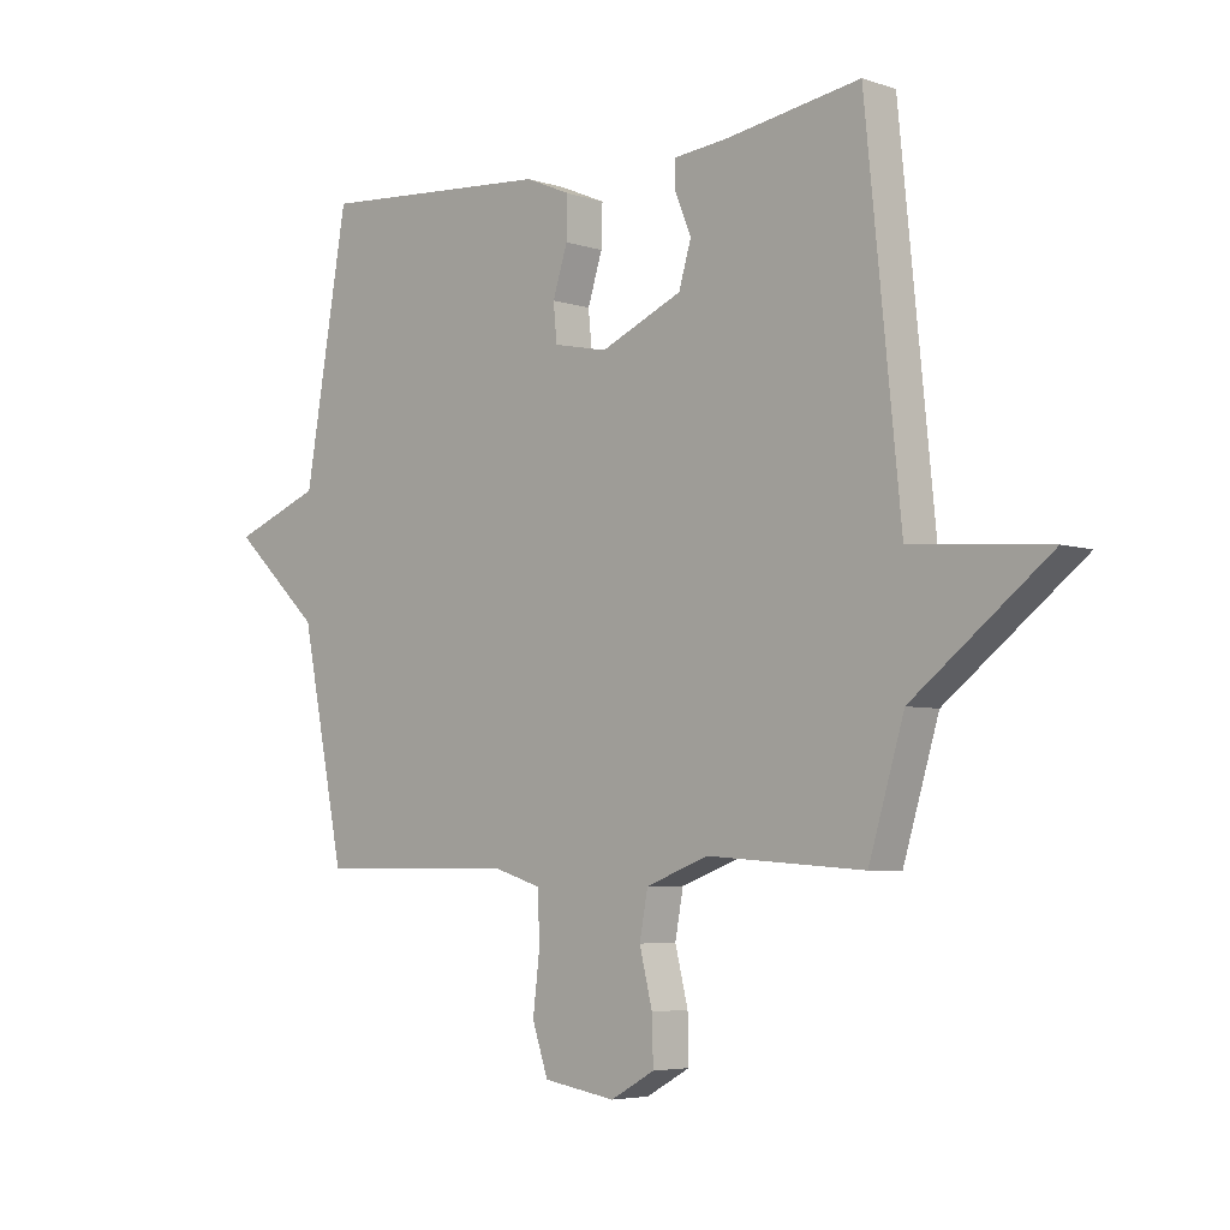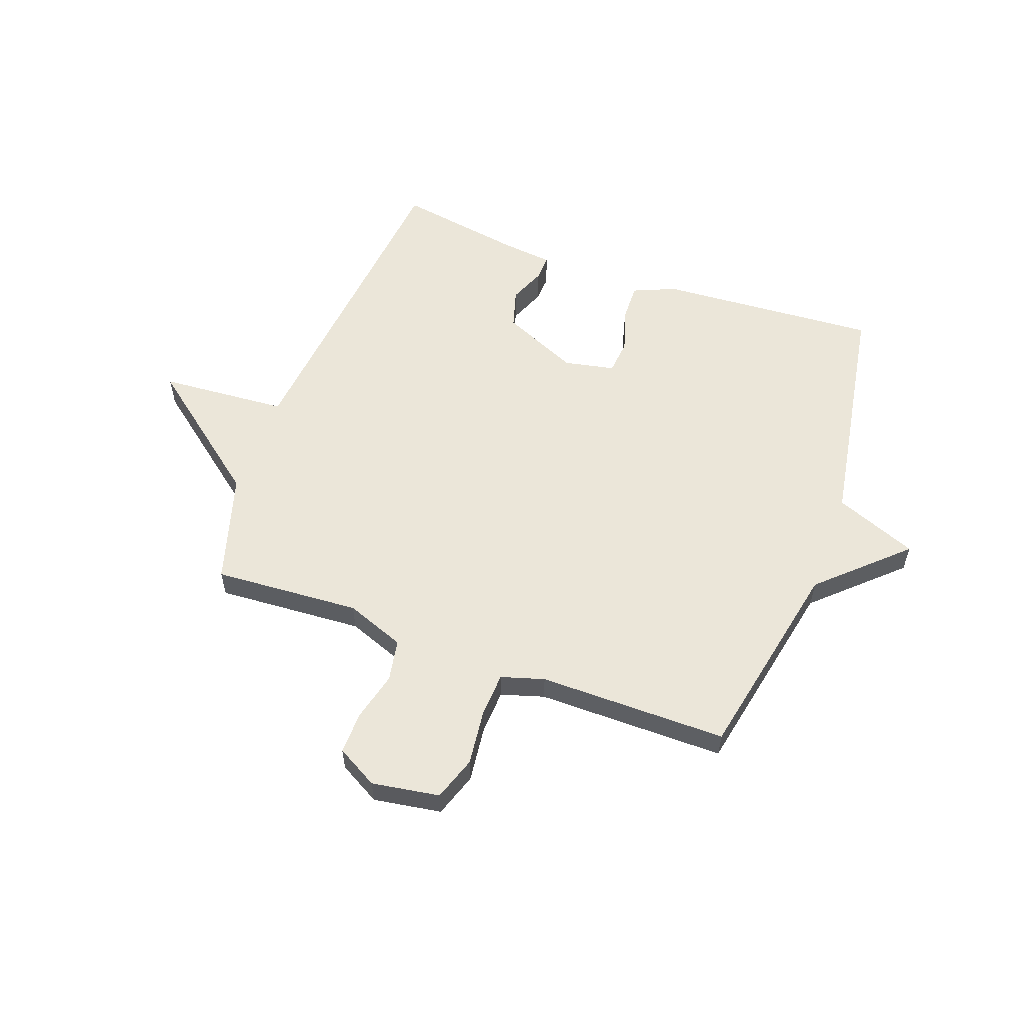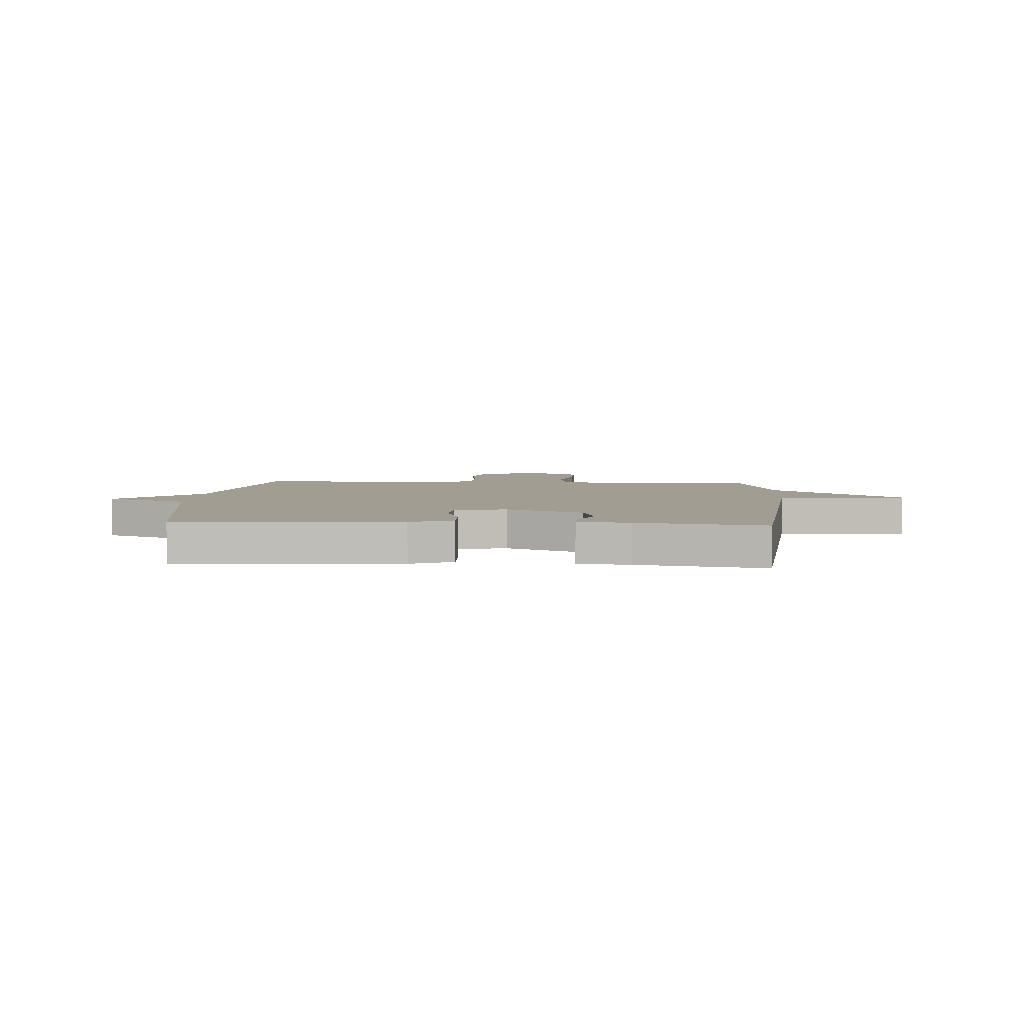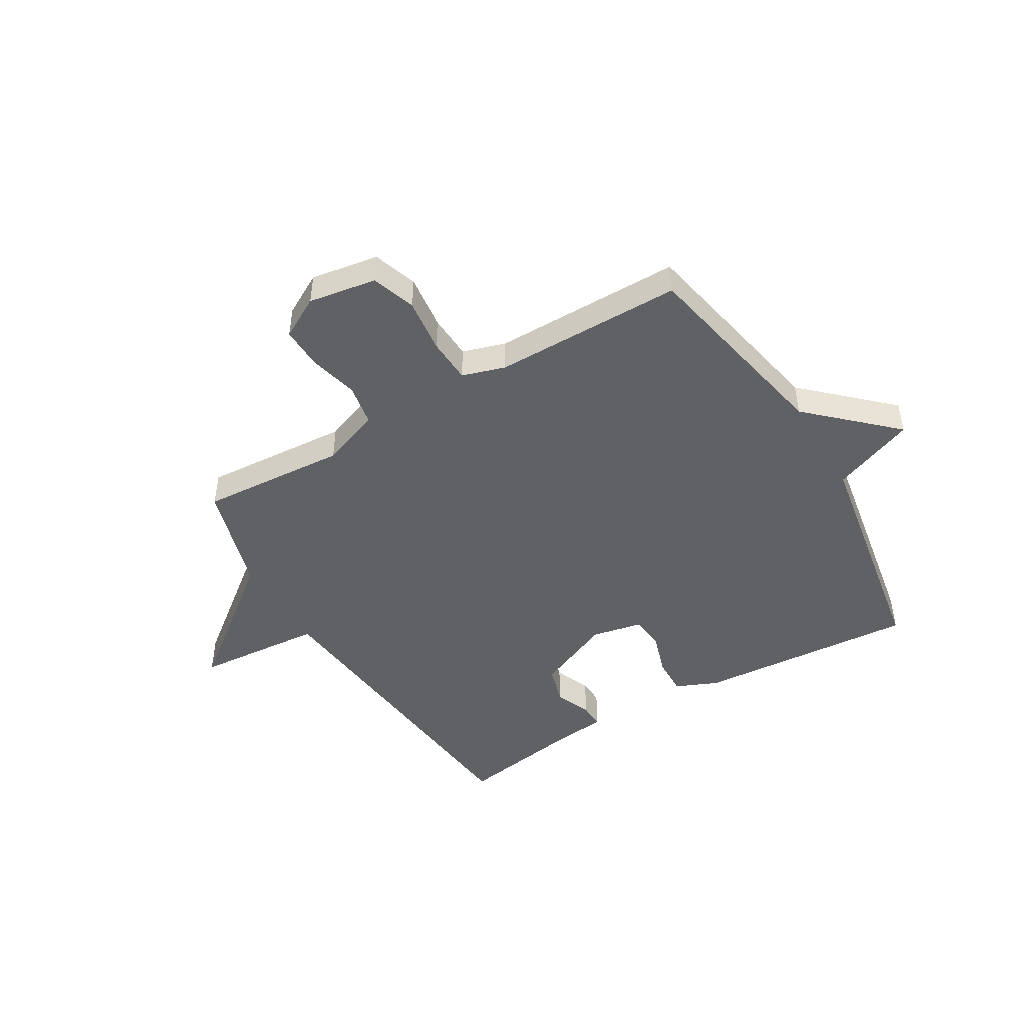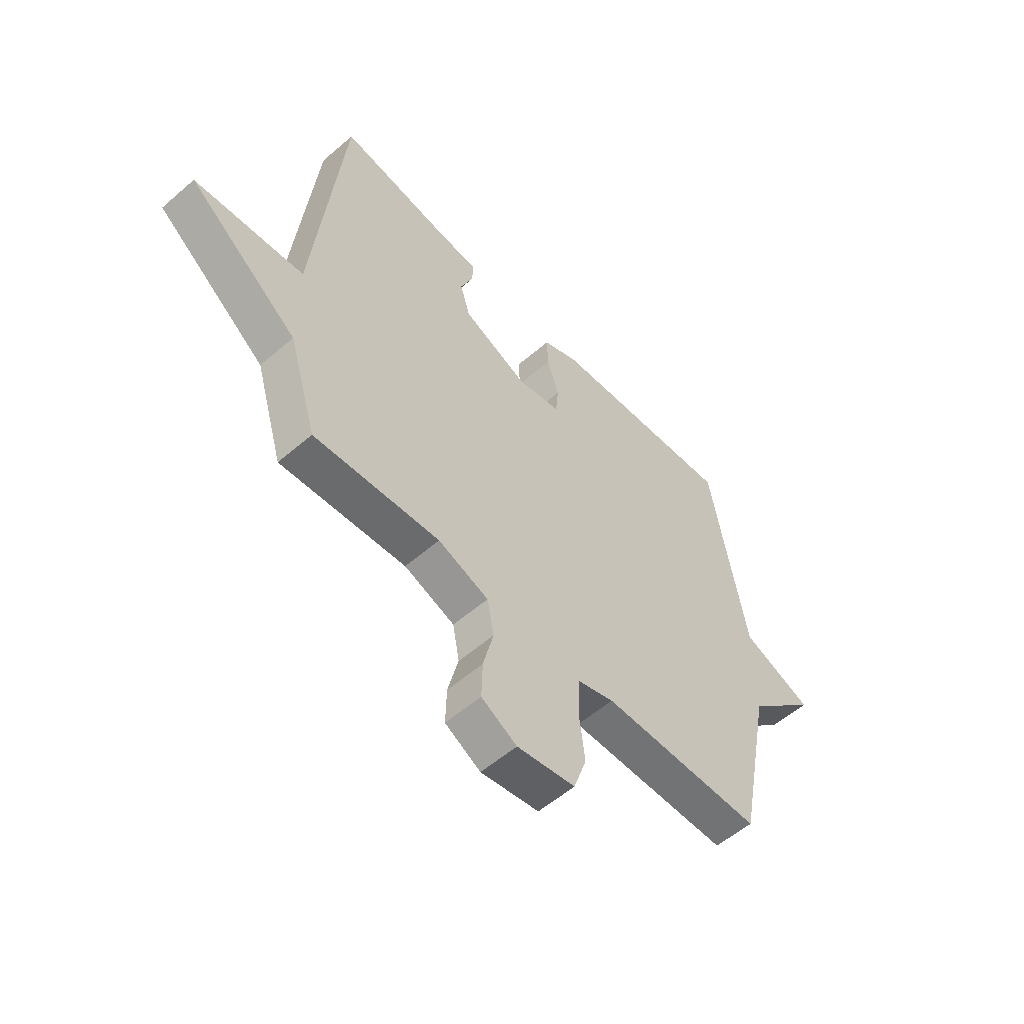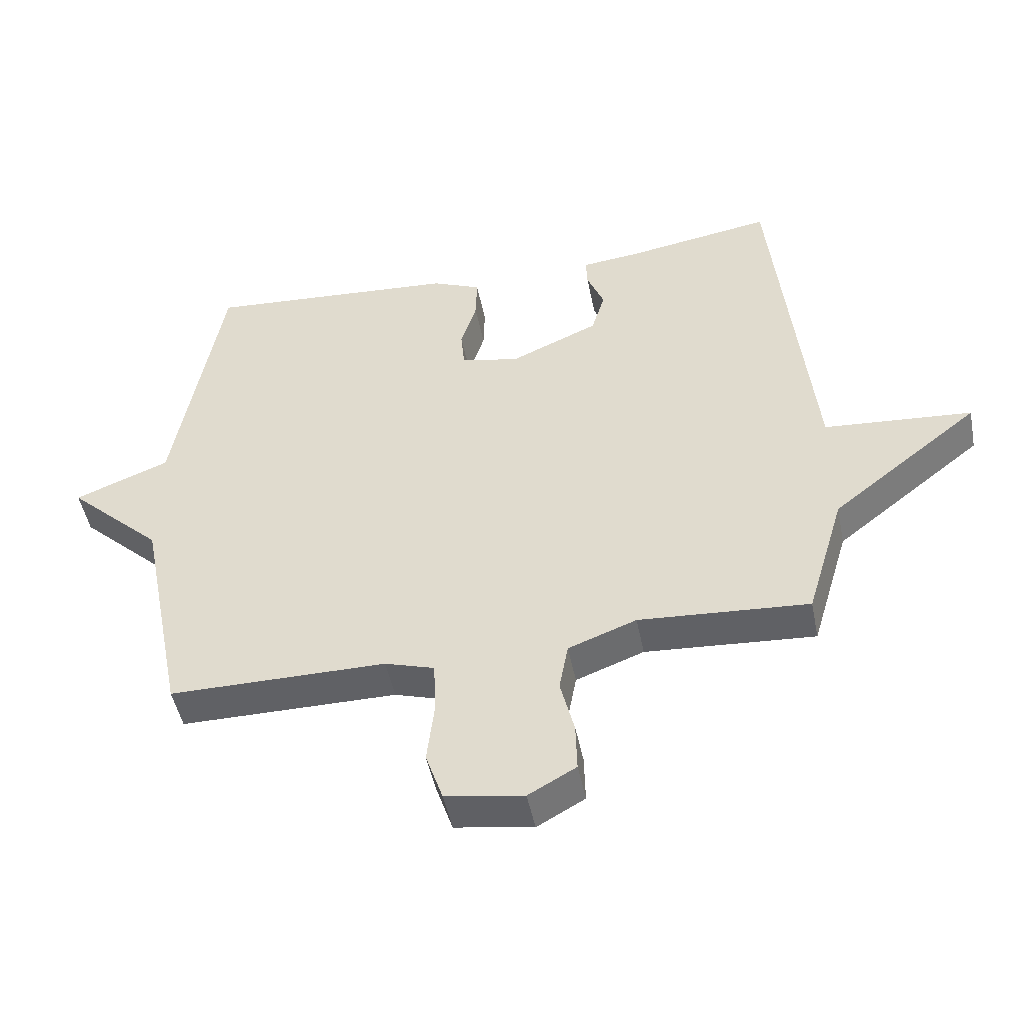
<metadata>
{"format":"obj","ext":"obj","renderer":"f3d","projection":"perspective","resolution":1024,"background":"white","views":[{"elev":-4.9,"azim":43.7,"up":"+Z"},{"elev":57.0,"azim":-159.8,"up":"+Y"},{"elev":4.8,"azim":3.6,"up":"+Y"},{"elev":-46.6,"azim":-149.3,"up":"+Y"},{"elev":-55.9,"azim":132.2,"up":"+Z"},{"elev":-48.3,"azim":11.2,"up":"+Z"}]}
</metadata>
<code>
v 0.5 0.07 -0.5
v 0.234 0.07 -0.482
v 0.127 0.07 -0.522
v 0.113 0.07 -0.598
v 0.135 0.07 -0.687
v 0.137 0.07 -0.764
v 0.062 0.07 -0.806
v -0.061 0.07 -0.786
v -0.088 0.07 -0.706
v -0.076 0.07 -0.605
v -0.08 0.07 -0.524
v -0.158 0.07 -0.5
v -0.5 0.07 -0.5
v -0.574 0.07 -0.13
v -0.724 0.07 0.011
v -0.574 0.07 0.07
v -0.5 0.07 0.5
v -0.101 0.07 0.471
v -0.024 0.07 0.438
v -0.026 0.07 0.369
v -0.051 0.07 0.29
v -0.045 0.07 0.227
v 0.047 0.07 0.208
v 0.186 0.07 0.269
v 0.207 0.07 0.34
v 0.18 0.07 0.406
v 0.178 0.07 0.453
v 0.272 0.07 0.463
v 0.5 0.07 0.5
v 0.56 0.07 -0.099
v 0.792 0.07 -0.117
v 0.56 0.07 -0.299
v 0.5 0 -0.5
v 0.234 0 -0.482
v 0.127 0 -0.522
v 0.113 0 -0.598
v 0.135 0 -0.687
v 0.137 0 -0.764
v 0.062 0 -0.806
v -0.061 0 -0.786
v -0.088 0 -0.706
v -0.076 0 -0.605
v -0.08 0 -0.524
v -0.158 0 -0.5
v -0.5 0 -0.5
v -0.574 0 -0.13
v -0.724 0 0.011
v -0.574 0 0.07
v -0.5 0 0.5
v -0.101 0 0.471
v -0.024 0 0.438
v -0.026 0 0.369
v -0.051 0 0.29
v -0.045 0 0.227
v 0.047 0 0.208
v 0.186 0 0.269
v 0.207 0 0.34
v 0.18 0 0.406
v 0.178 0 0.453
v 0.272 0 0.463
v 0.5 0 0.5
v 0.56 0 -0.099
v 0.792 0 -0.117
v 0.56 0 -0.299
f 30 31 32
f 32 1 2
f 30 32 2
f 29 30 2
f 28 29 2
f 25 26 27 28
f 28 2 3
f 25 28 3
f 24 25 3
f 23 24 3 4
f 22 23 4
f 19 20 21
f 18 19 21
f 17 18 21
f 16 17 21
f 16 21 22
f 16 22 4
f 15 16 4
f 14 15 4
f 12 13 14
f 11 12 14
f 8 9 10
f 7 8 10
f 6 7 10
f 5 6 10
f 4 5 10
f 4 10 11
f 4 11 14
f 64 63 62
f 34 33 64
f 34 64 62
f 34 62 61
f 34 61 60
f 60 59 58 57
f 35 34 60
f 35 60 57
f 35 57 56
f 36 35 56 55
f 36 55 54
f 53 52 51
f 53 51 50
f 53 50 49
f 53 49 48
f 54 53 48
f 36 54 48
f 36 48 47
f 36 47 46
f 46 45 44
f 46 44 43
f 42 41 40
f 42 40 39
f 42 39 38
f 42 38 37
f 42 37 36
f 43 42 36
f 46 43 36
f 1 33 34 2
f 2 34 35 3
f 3 35 36 4
f 4 36 37 5
f 5 37 38 6
f 6 38 39 7
f 7 39 40 8
f 8 40 41 9
f 9 41 42 10
f 10 42 43 11
f 11 43 44 12
f 12 44 45 13
f 13 45 46 14
f 14 46 47 15
f 15 47 48 16
f 16 48 49 17
f 17 49 50 18
f 18 50 51 19
f 19 51 52 20
f 20 52 53 21
f 21 53 54 22
f 22 54 55 23
f 23 55 56 24
f 24 56 57 25
f 25 57 58 26
f 26 58 59 27
f 27 59 60 28
f 28 60 61 29
f 29 61 62 30
f 30 62 63 31
f 31 63 64 32
f 32 64 33 1

</code>
